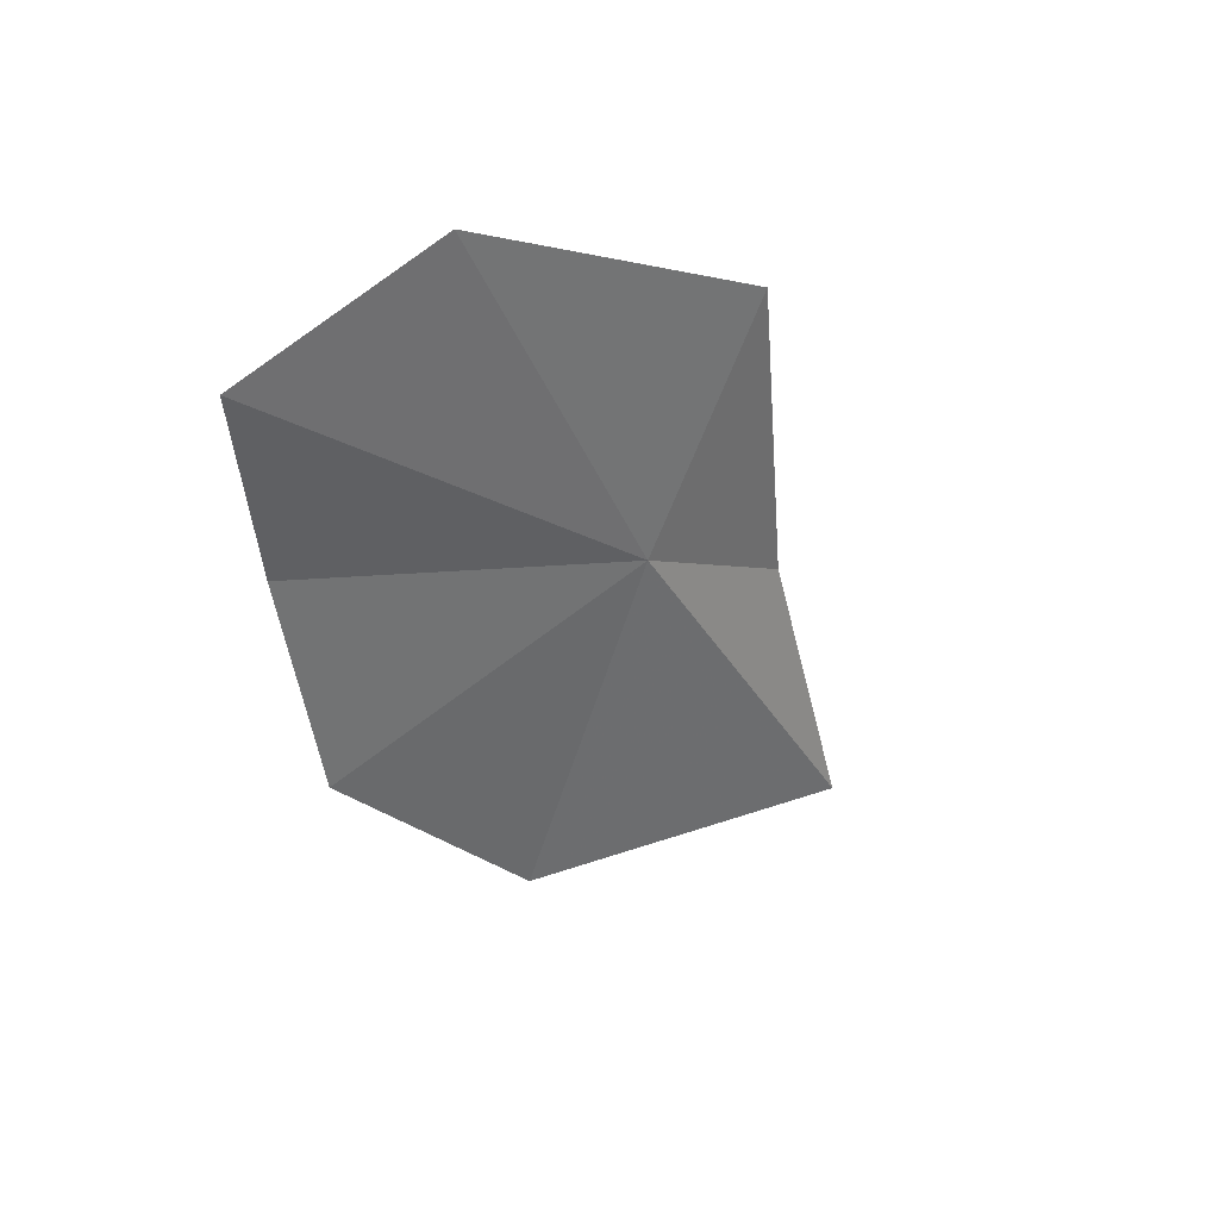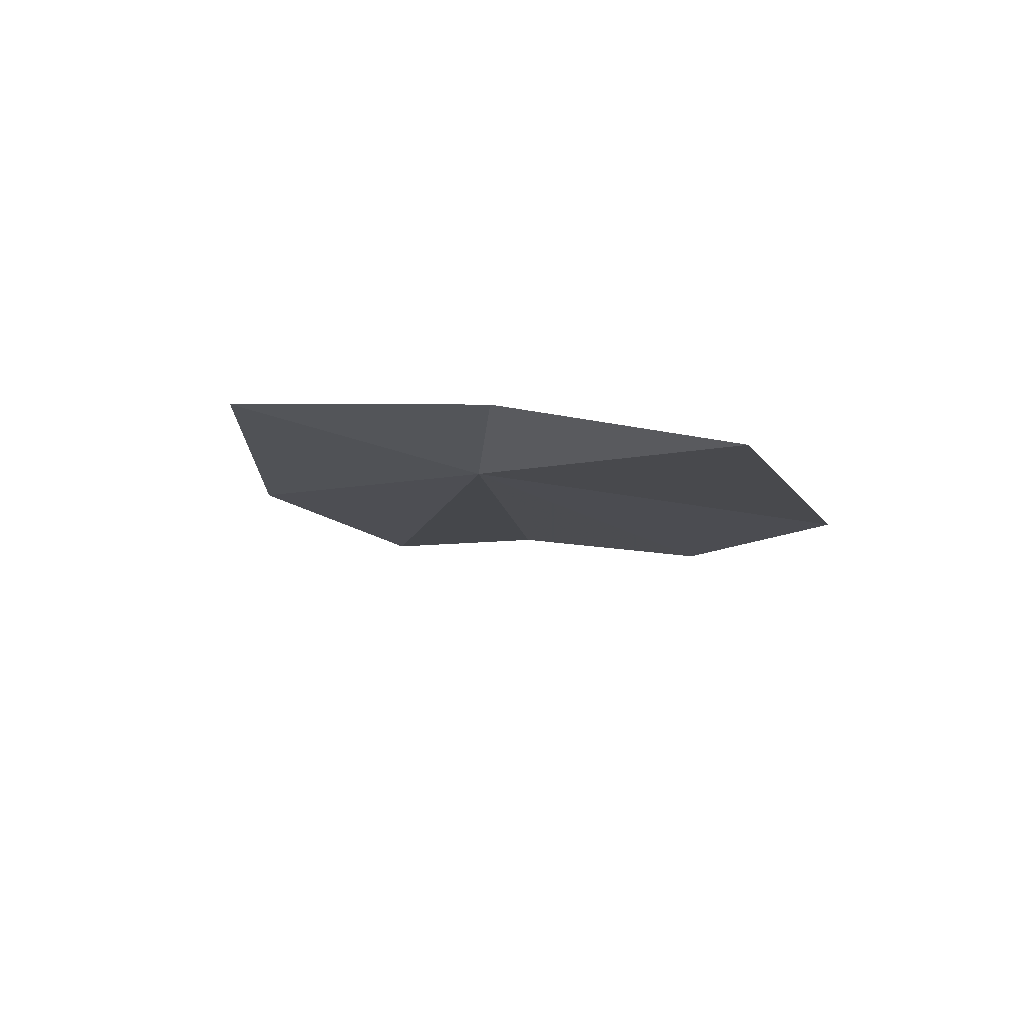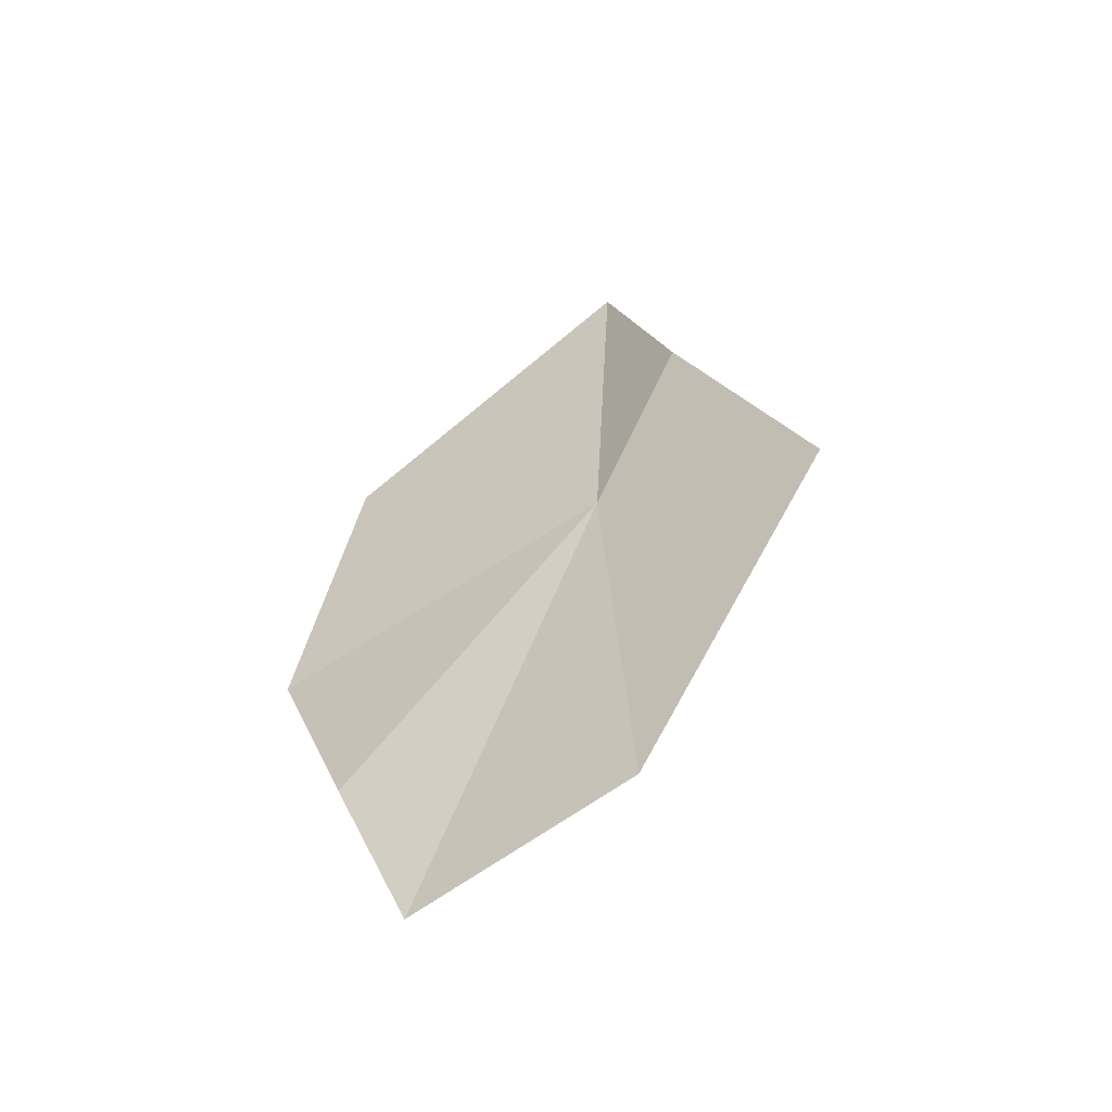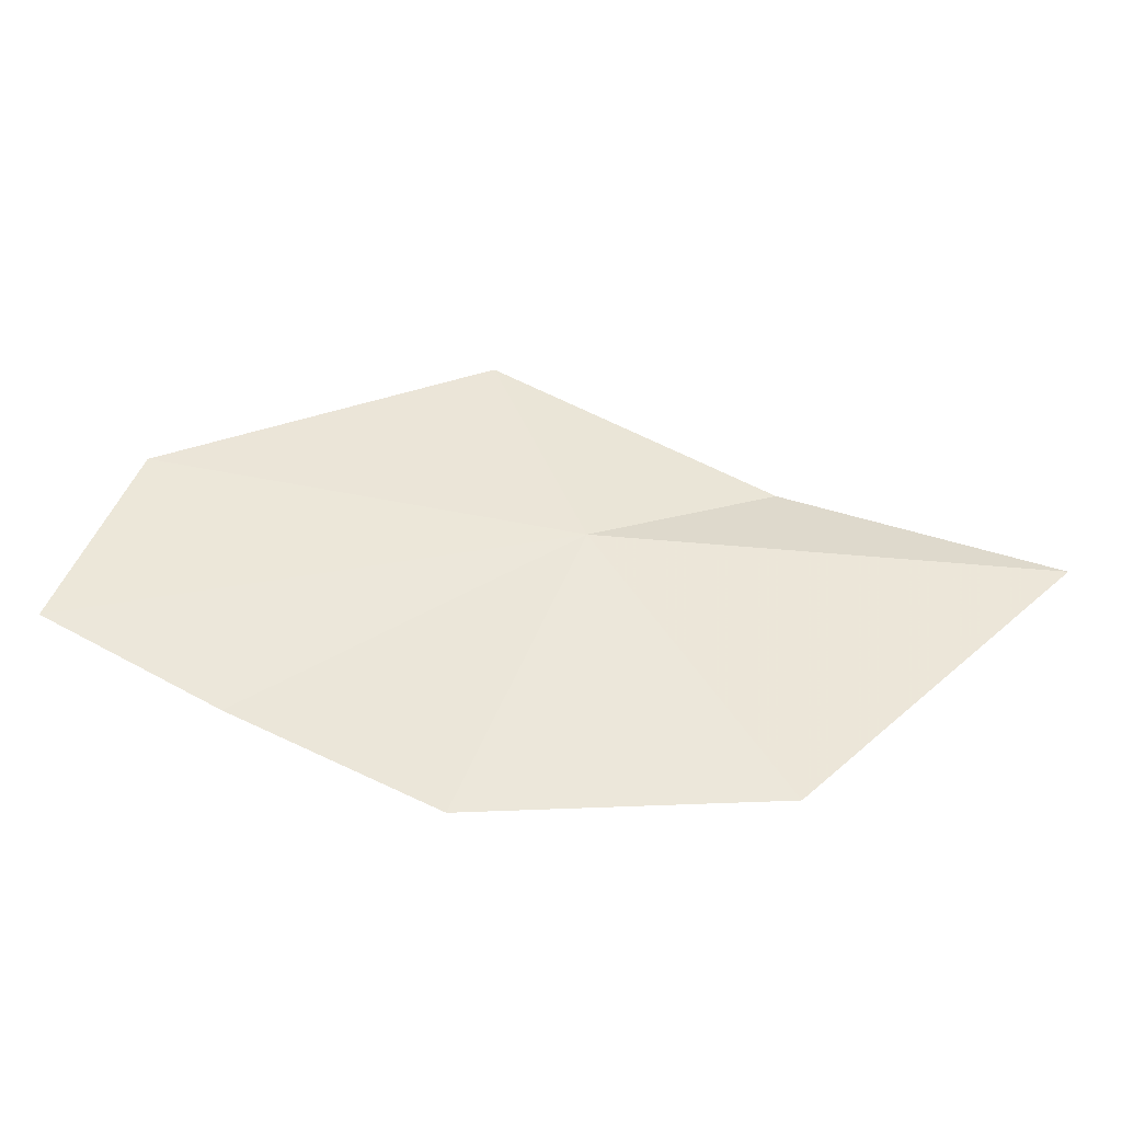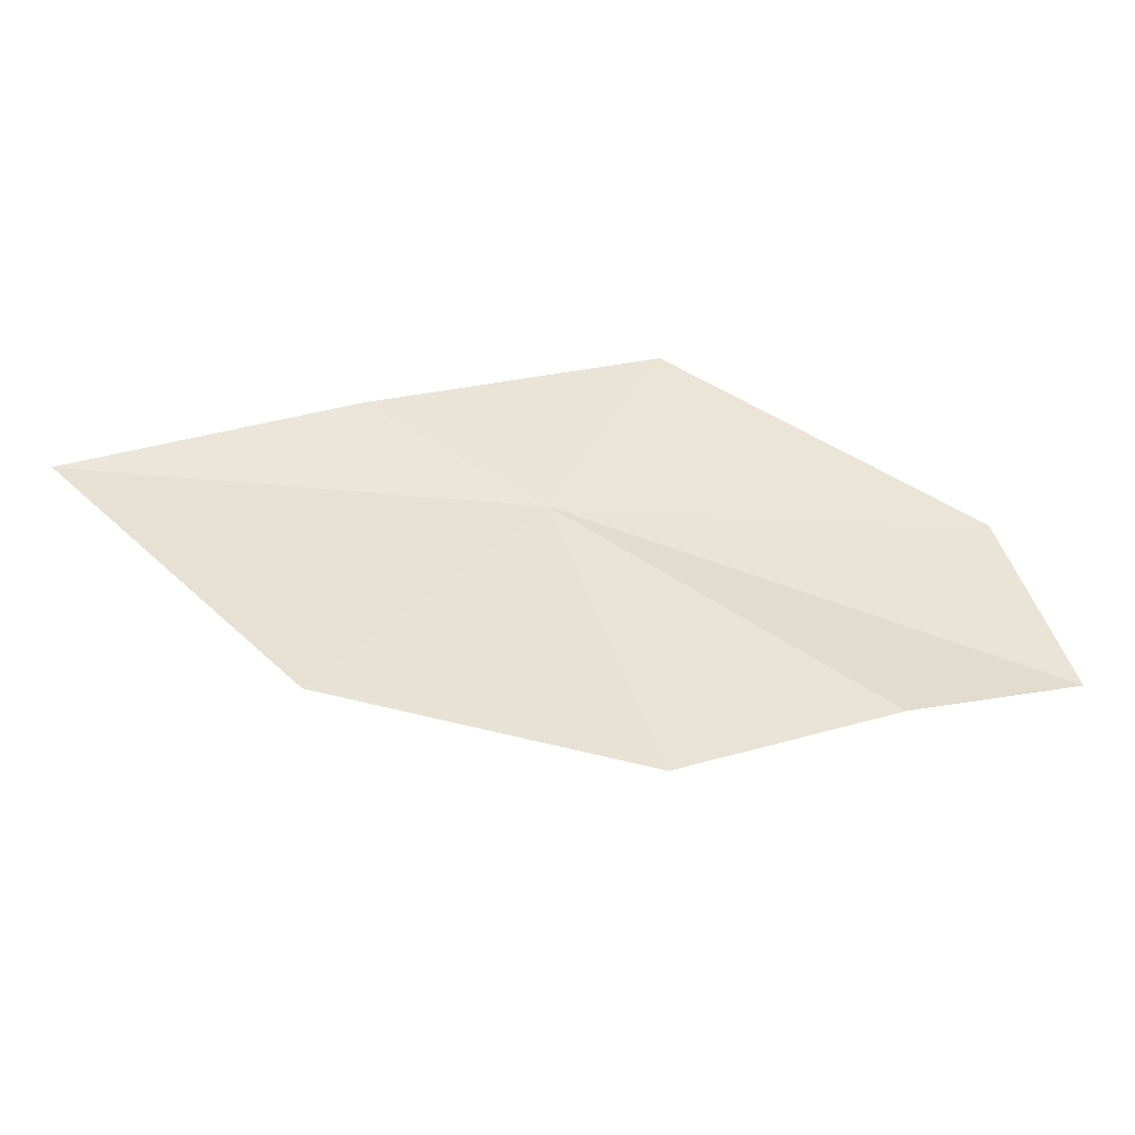
<metadata>
{"format":"obj","ext":"obj","renderer":"f3d","projection":"perspective","resolution":1024,"background":"white","views":[{"elev":-59.1,"azim":123.6,"up":"+Z"},{"elev":24.6,"azim":-116.9,"up":"+Z"},{"elev":7.9,"azim":98.5,"up":"+Z"},{"elev":-15.7,"azim":-153.9,"up":"+Y"},{"elev":-75.0,"azim":17.3,"up":"+Y"}]}
</metadata>
<code>
v 4.192 23.78 27.63
v 4.746 24.64 27.9
v 5.802 24.13 26.96
v 3.305 22.66 27.54
v 2.501 23.61 28.36
v 3.613 24.01 28.19
v 4.396 22.6 26.91
v 5.901 23.39 26.49
v 5.233 23.01 26.73
f 1 3 2
f 1 5 4
f 1 6 5
f 1 4 7
f 1 2 6
f 1 8 3
f 1 9 8
f 1 7 9

</code>
